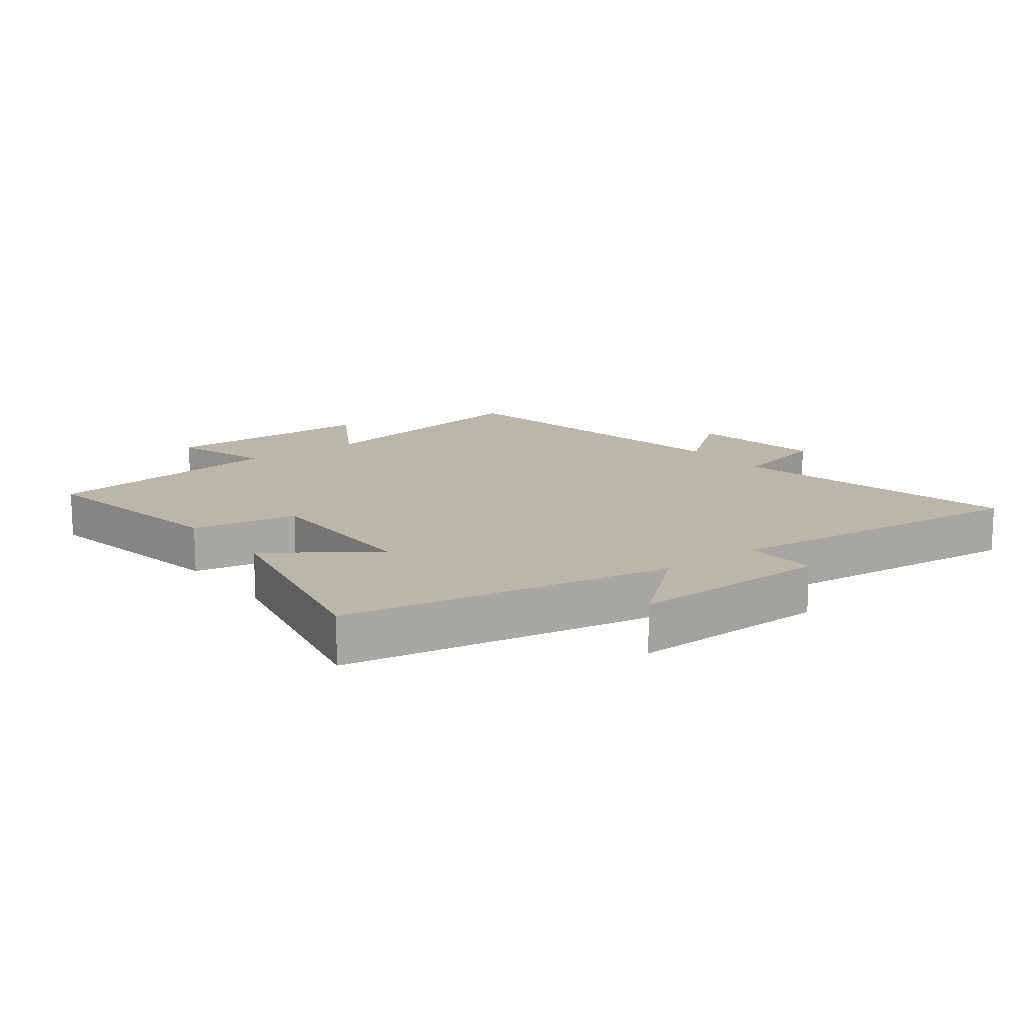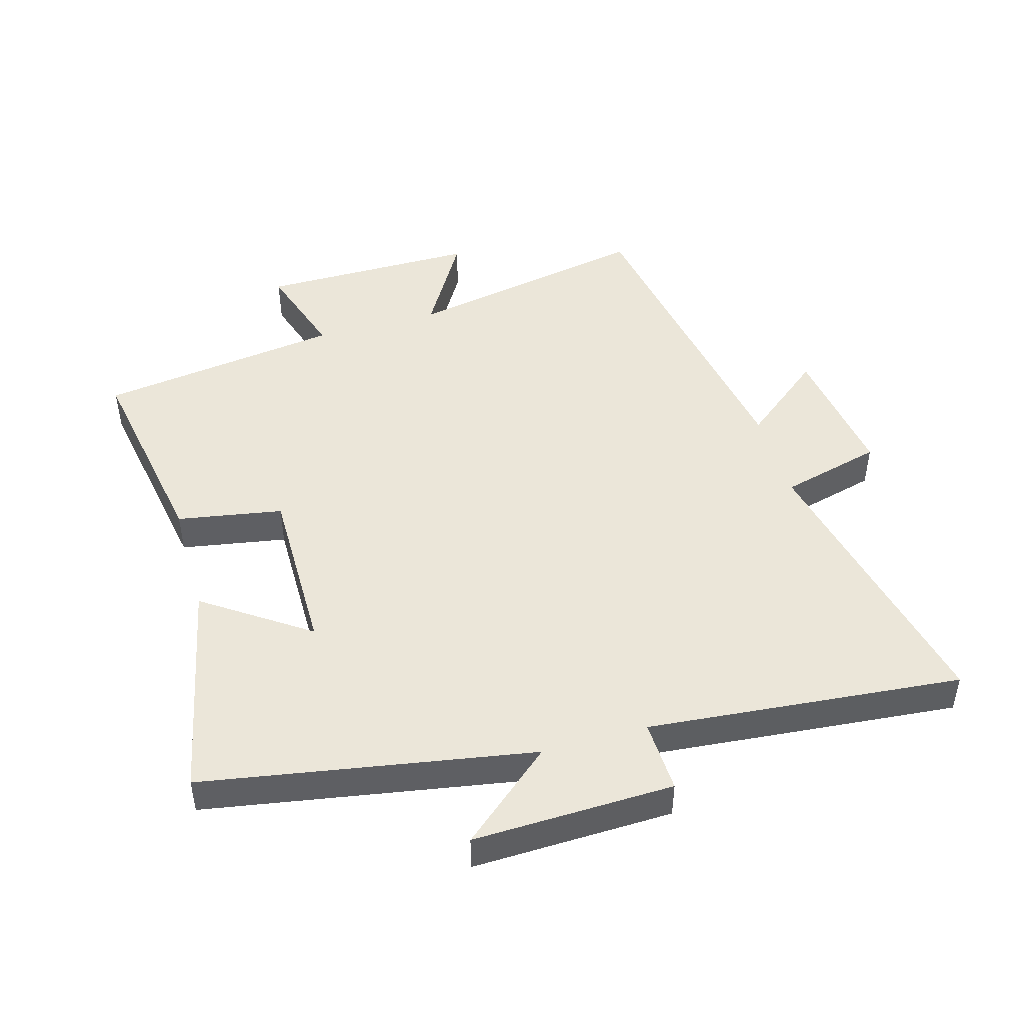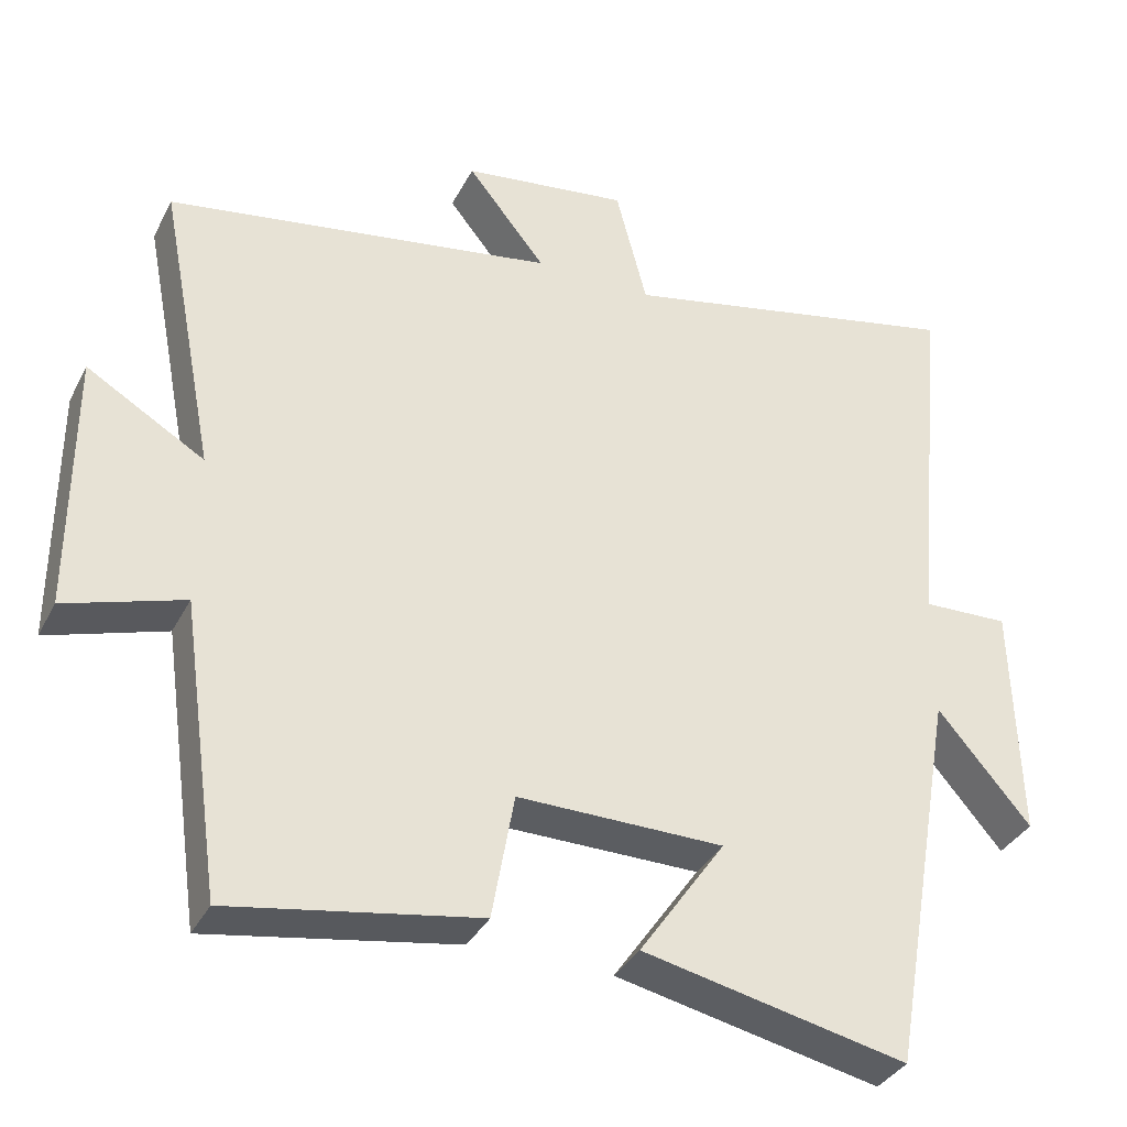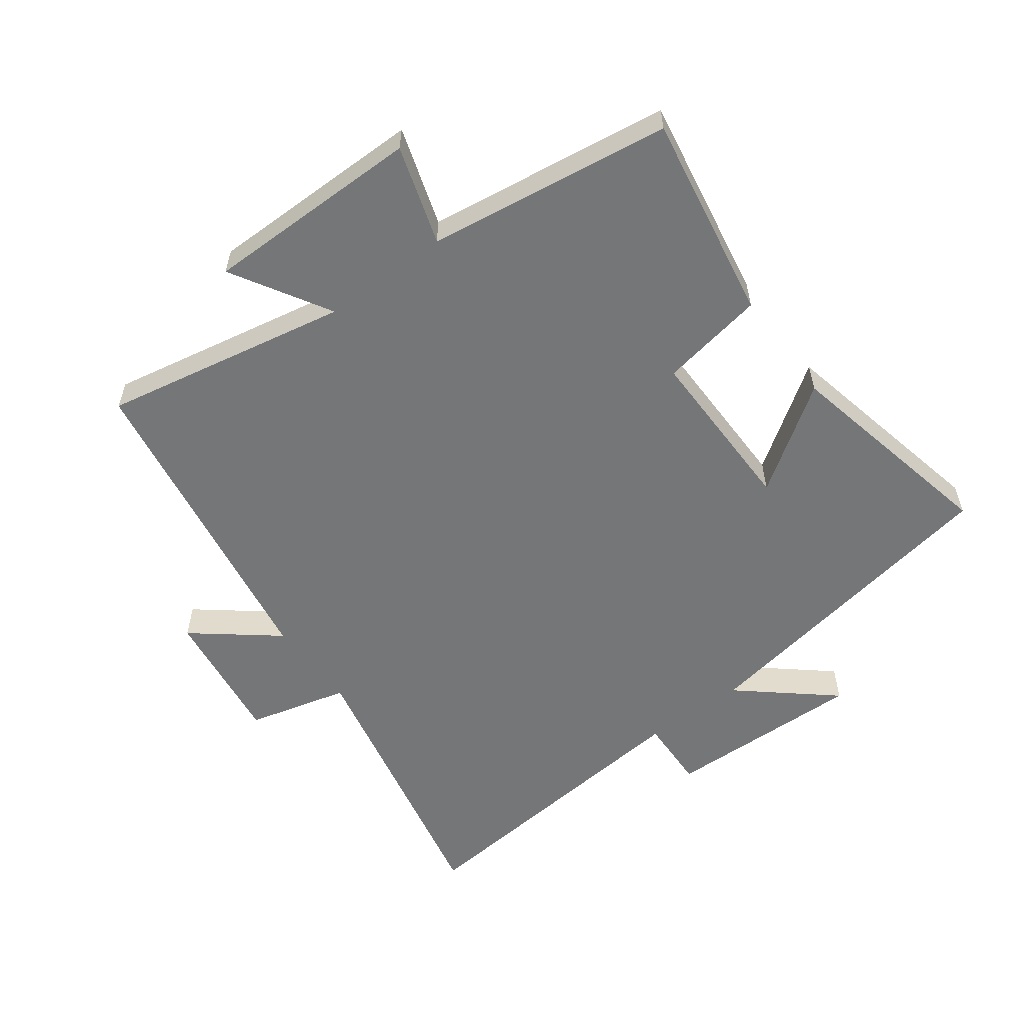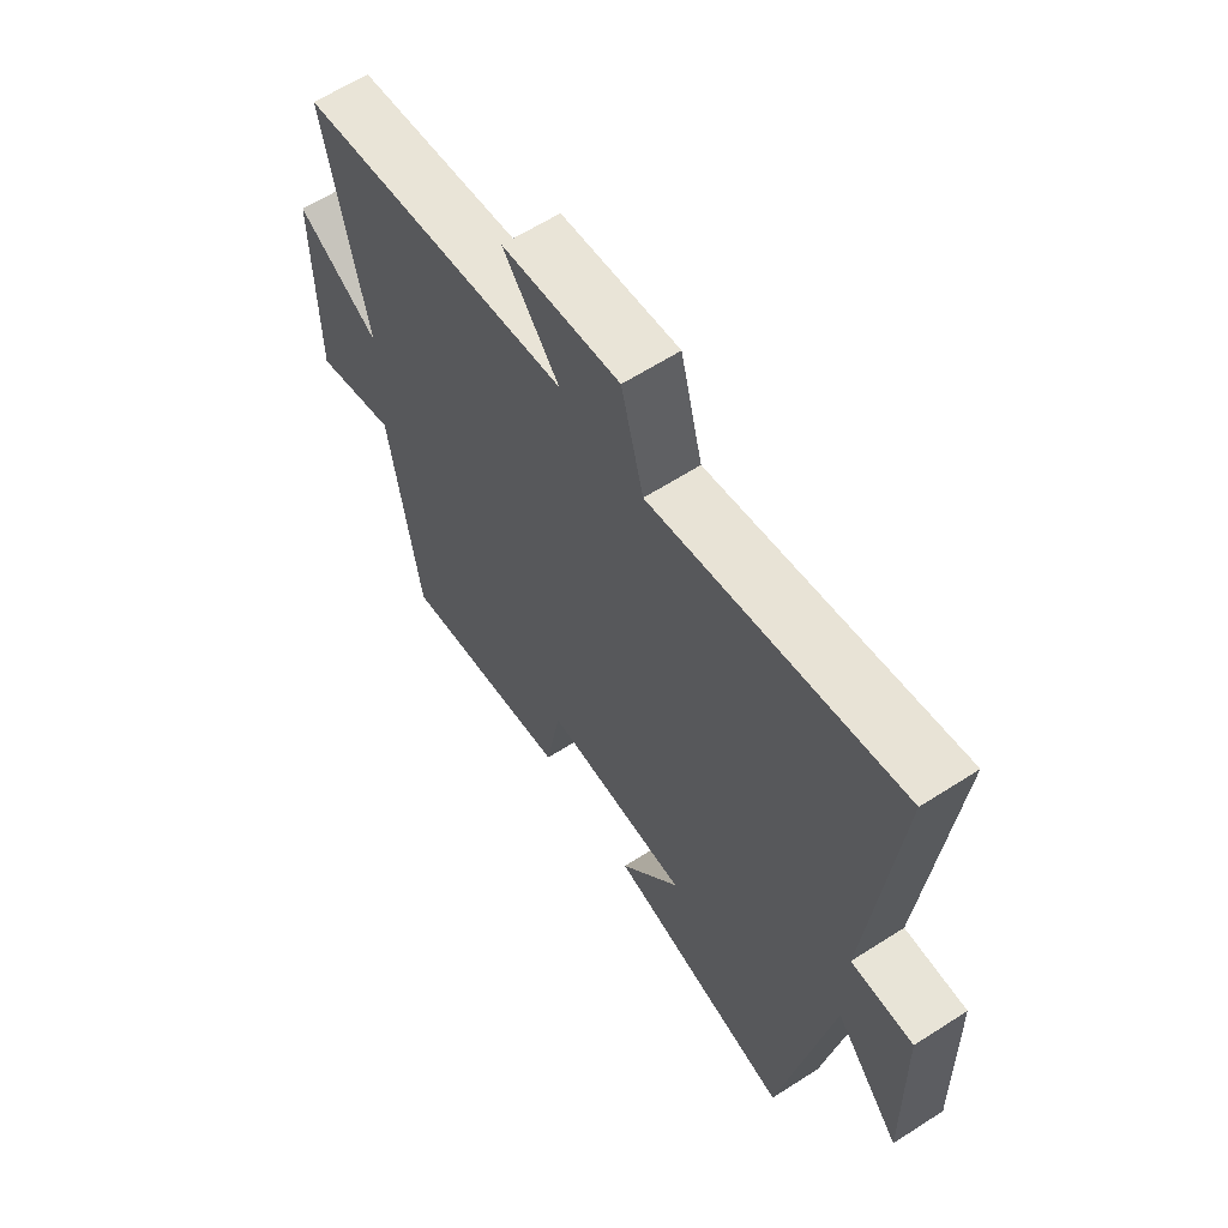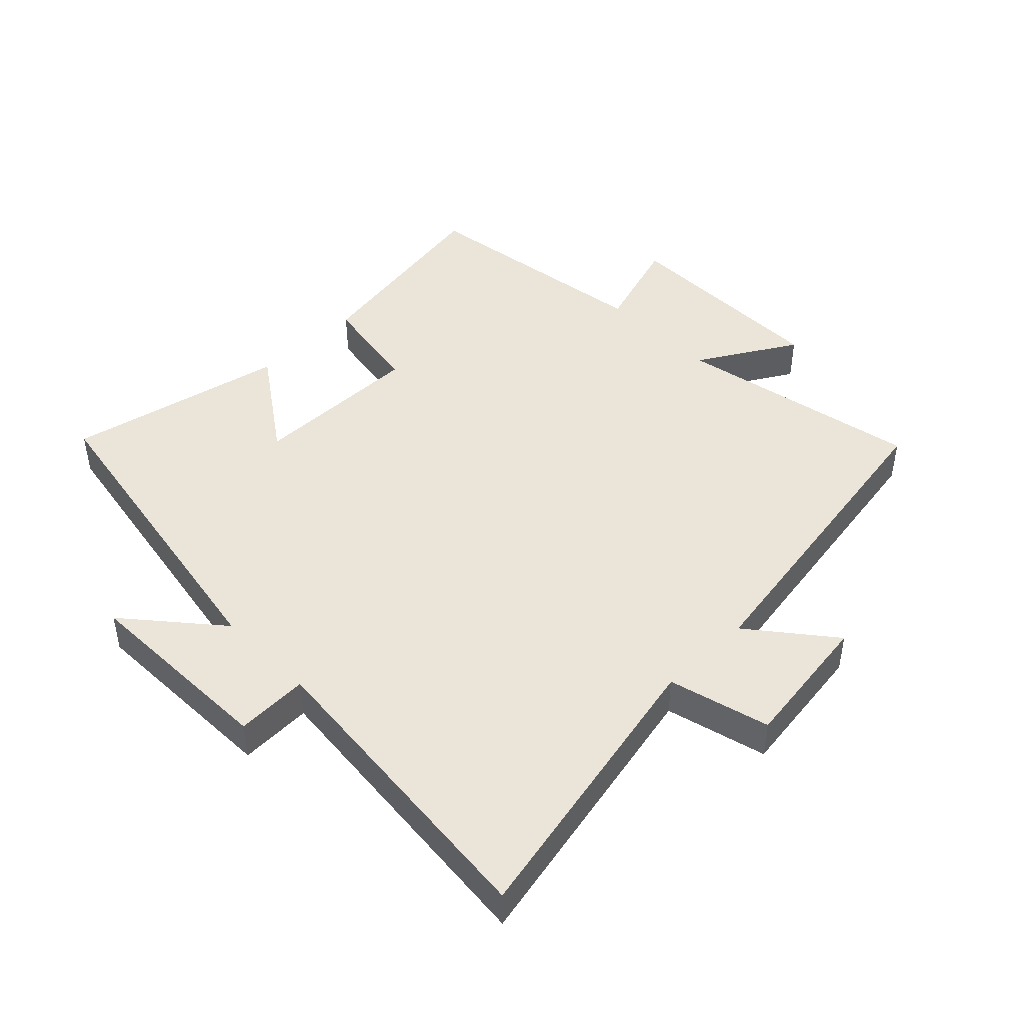
<metadata>
{"format":"obj","ext":"obj","renderer":"f3d","projection":"perspective","resolution":1024,"background":"white","views":[{"elev":14.1,"azim":-127.0,"up":"+Y"},{"elev":46.8,"azim":-106.1,"up":"+Y"},{"elev":-35.5,"azim":155.6,"up":"+Z"},{"elev":-56.7,"azim":126.6,"up":"+Y"},{"elev":62.3,"azim":-123.1,"up":"+Z"},{"elev":45.1,"azim":-44.4,"up":"+Y"}]}
</metadata>
<code>
v 0.575 0.07 0.415
v 0.5 0.07 0.028
v 0.654 0.07 0.119
v 0.654 0.07 -0.223
v 0.5 0.07 -0.174
v 0.446 0.07 -0.556
v 0.122 0.07 -0.5
v 0.093 0.07 -0.335
v -0.177 0.07 -0.337
v -0.064 0.07 -0.5
v -0.41 0.07 -0.574
v -0.5 0.07 -0.06
v -0.622 0.07 -0.204
v -0.614 0.07 0.11
v -0.5 0.07 0.106
v -0.547 0.07 0.598
v -0.091 0.07 0.5
v -0.05 0.07 0.659
v 0.168 0.07 0.629
v 0.065 0.07 0.5
v 0.575 0 0.415
v 0.5 0 0.028
v 0.654 0 0.119
v 0.654 0 -0.223
v 0.5 0 -0.174
v 0.446 0 -0.556
v 0.122 0 -0.5
v 0.093 0 -0.335
v -0.177 0 -0.337
v -0.064 0 -0.5
v -0.41 0 -0.574
v -0.5 0 -0.06
v -0.622 0 -0.204
v -0.614 0 0.11
v -0.5 0 0.106
v -0.547 0 0.598
v -0.091 0 0.5
v -0.05 0 0.659
v 0.168 0 0.629
v 0.065 0 0.5
f 17 18 19 20
f 17 20 1 2
f 15 16 17 2
f 12 13 14 15
f 11 12 15
f 10 11 15
f 9 10 15
f 8 9 15 2
f 7 8 2
f 6 7 2
f 5 6 2
f 2 3 4 5
f 40 39 38 37
f 22 21 40 37
f 22 37 36 35
f 35 34 33 32
f 35 32 31
f 35 31 30
f 35 30 29
f 22 35 29 28
f 22 28 27
f 22 27 26
f 22 26 25
f 25 24 23 22
f 1 21 22 2
f 2 22 23 3
f 3 23 24 4
f 4 24 25 5
f 5 25 26 6
f 6 26 27 7
f 7 27 28 8
f 8 28 29 9
f 9 29 30 10
f 10 30 31 11
f 11 31 32 12
f 12 32 33 13
f 13 33 34 14
f 14 34 35 15
f 15 35 36 16
f 16 36 37 17
f 17 37 38 18
f 18 38 39 19
f 19 39 40 20
f 20 40 21 1

</code>
